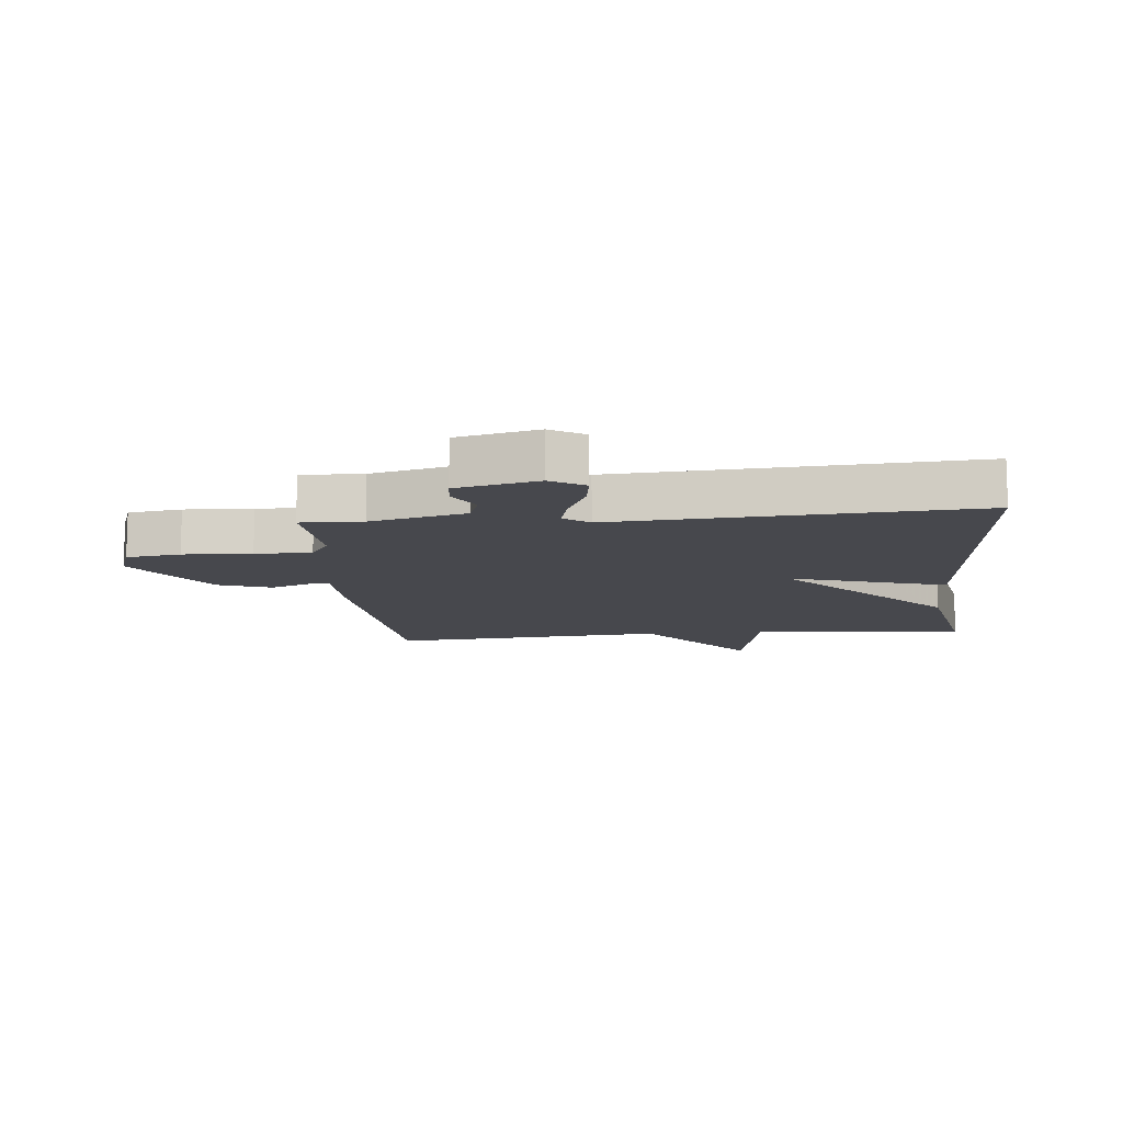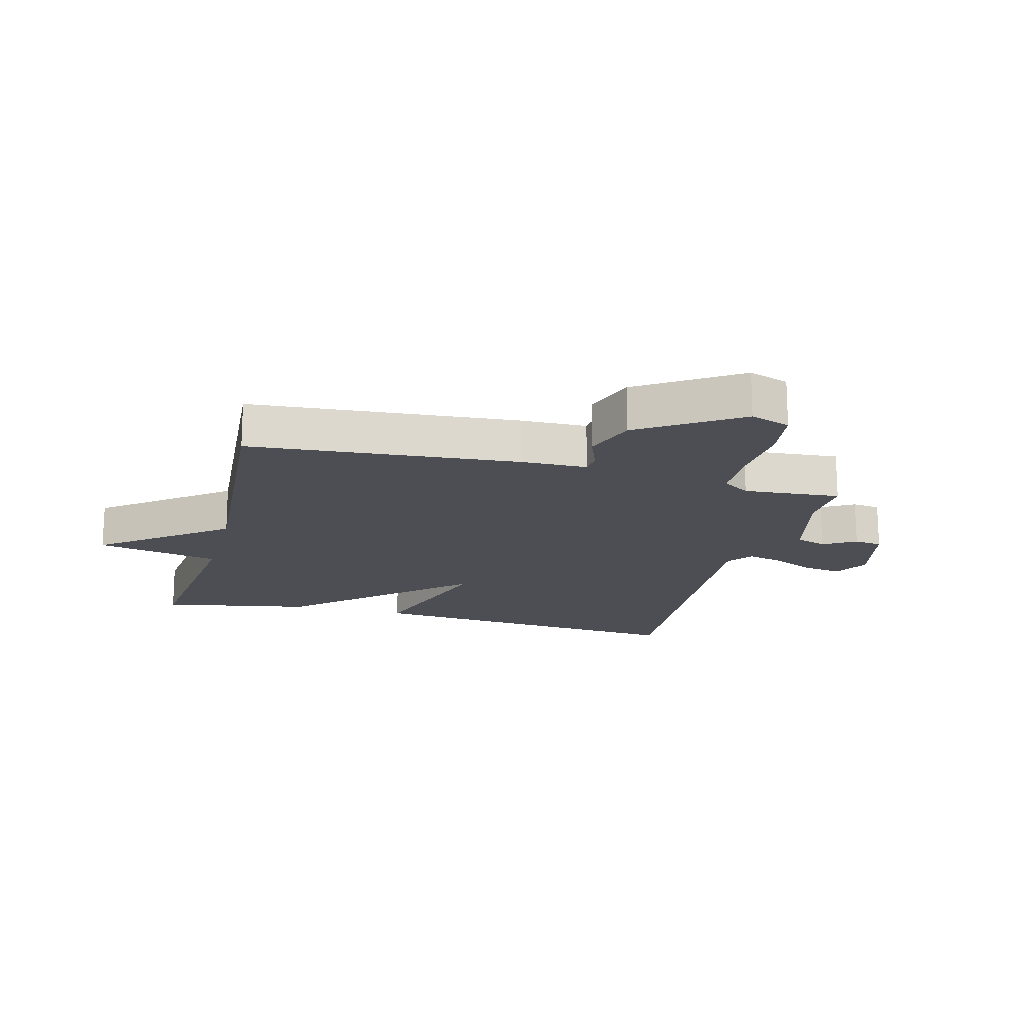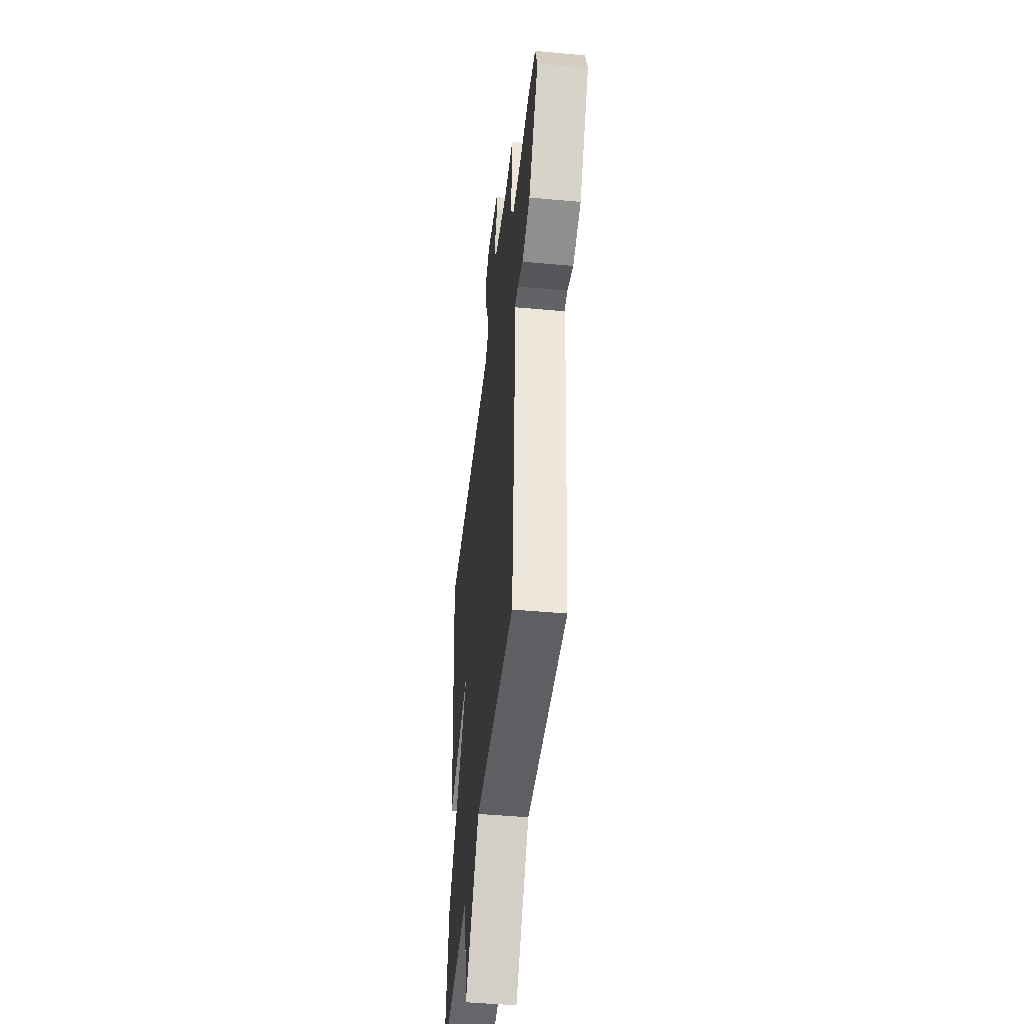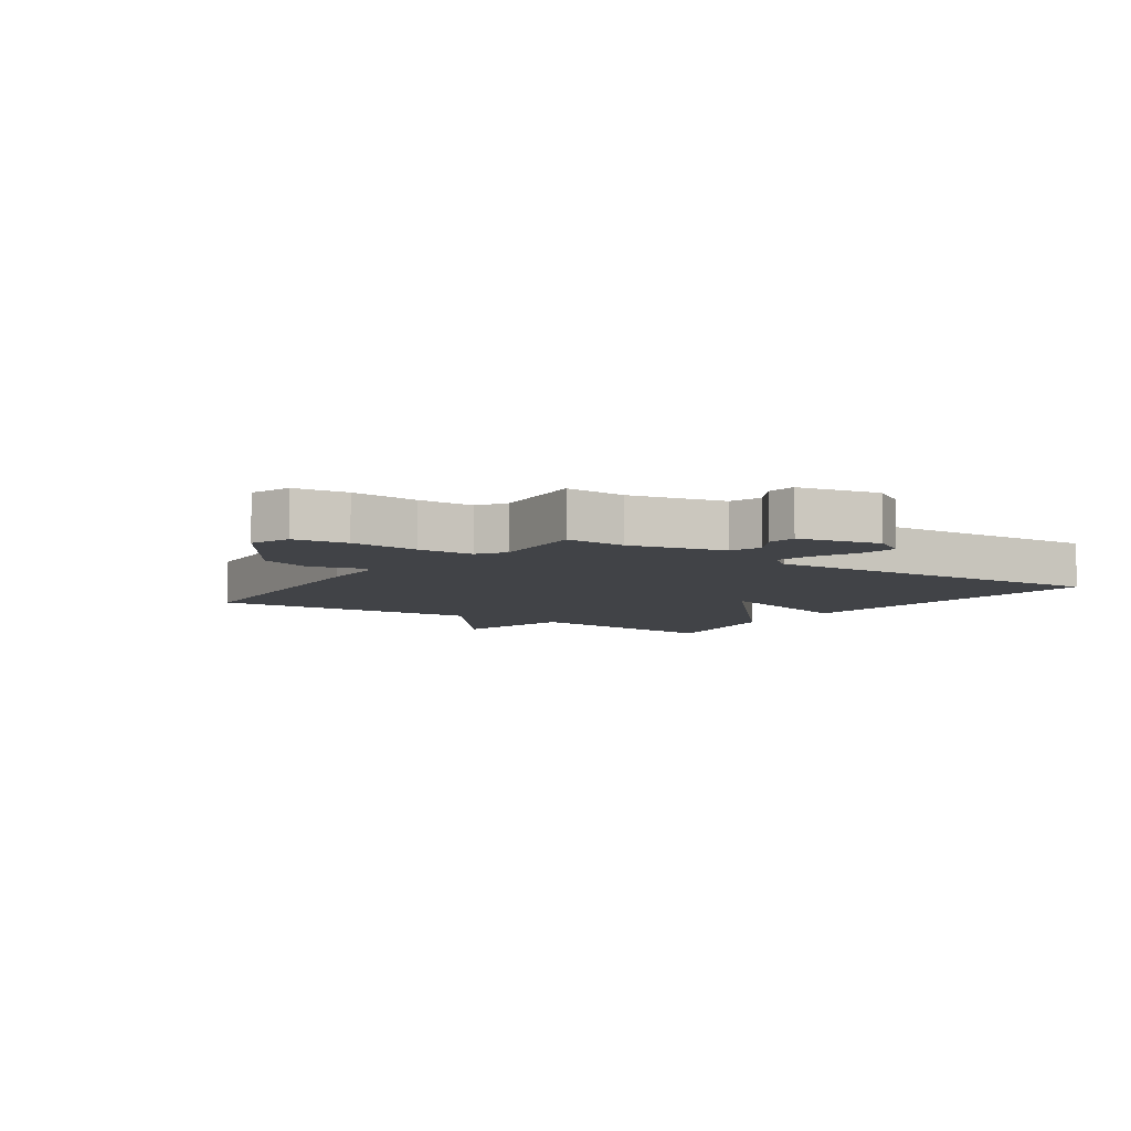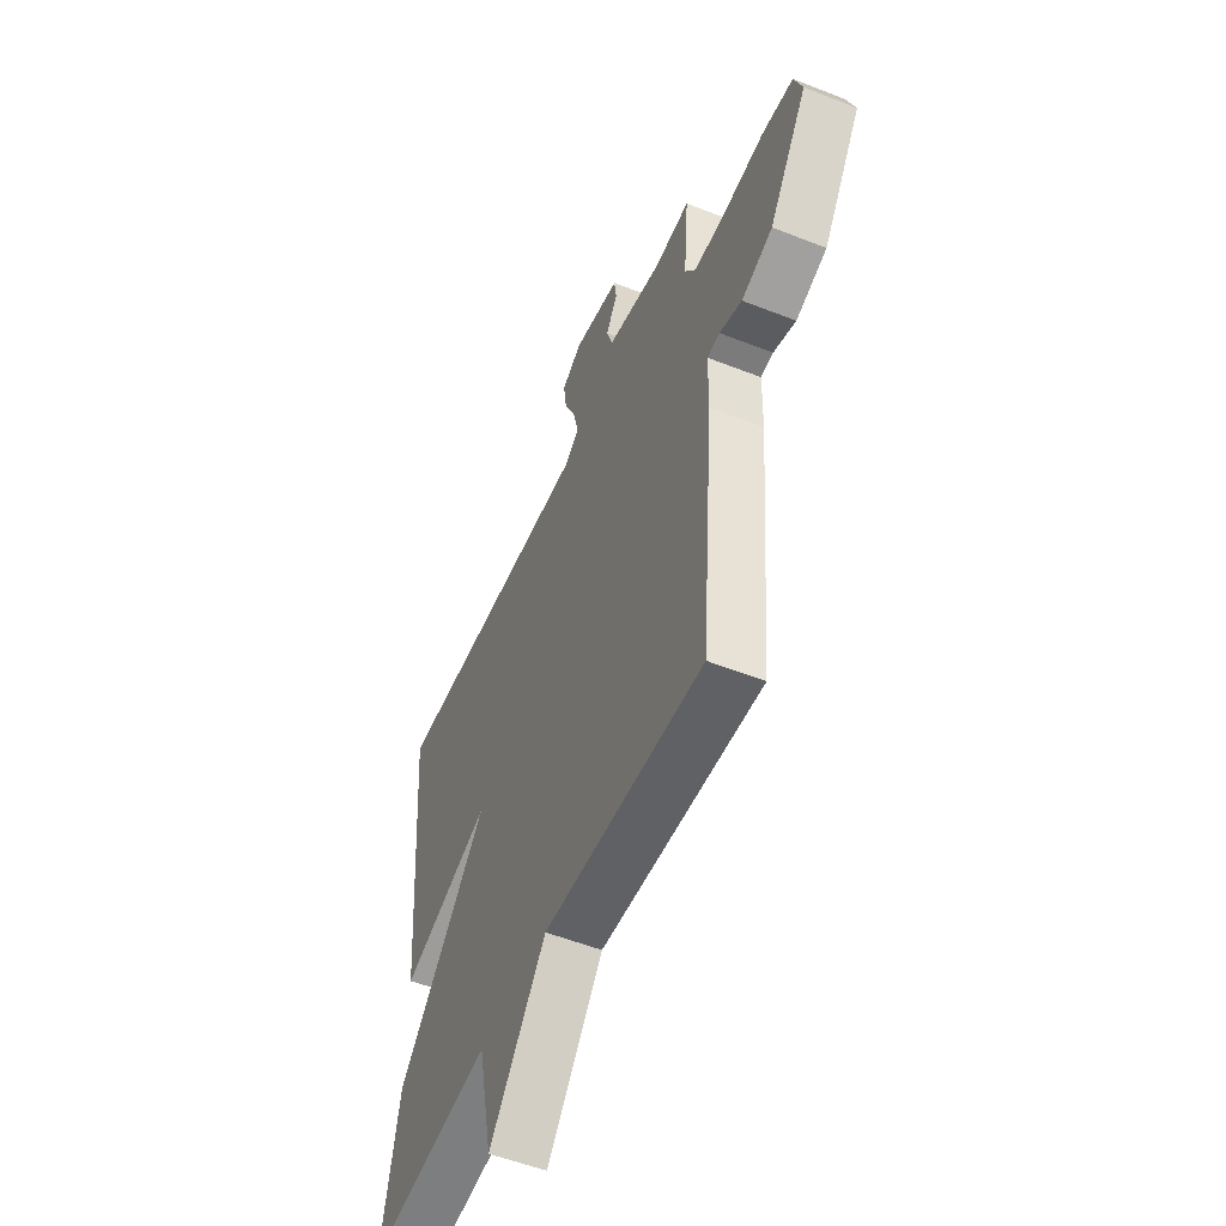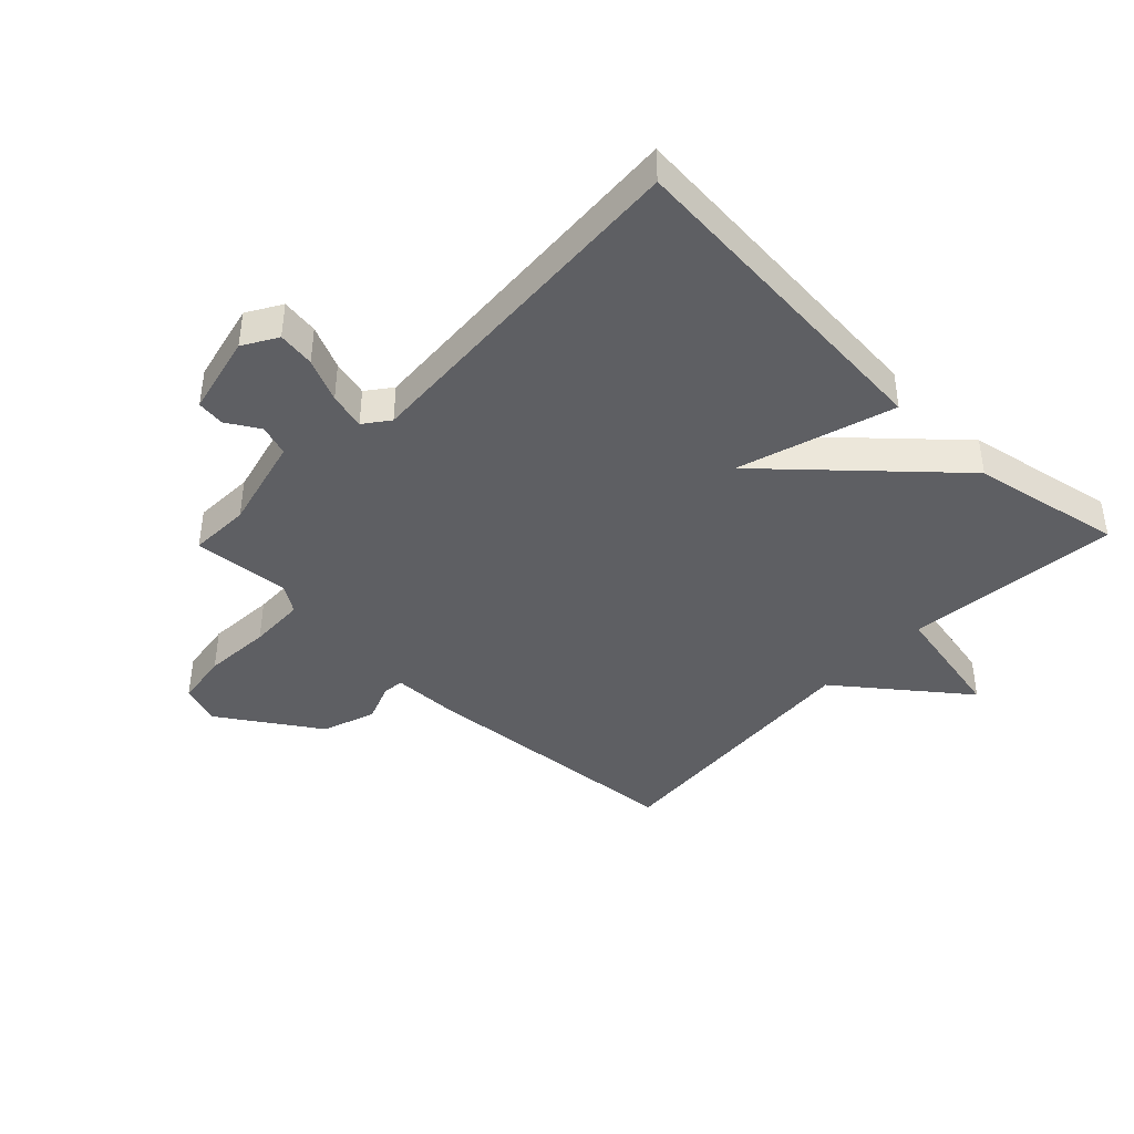
<metadata>
{"format":"obj","ext":"obj","renderer":"f3d","projection":"perspective","resolution":1024,"background":"white","views":[{"elev":-11.7,"azim":5.4,"up":"+Y"},{"elev":-17.3,"azim":-104.8,"up":"+Y"},{"elev":-46.0,"azim":-96.0,"up":"+Z"},{"elev":-6.9,"azim":-35.2,"up":"+Y"},{"elev":-53.8,"azim":-112.8,"up":"+Z"},{"elev":-41.7,"azim":46.0,"up":"+Y"}]}
</metadata>
<code>
v 0.5 0.07 -0.5
v 0.15 0.07 -0.465
v 0.109 0.07 -0.668
v -0.05 0.07 -0.465
v -0.5 0.07 -0.5
v -0.537 0.07 -0.058
v -0.539 0.07 0.05
v -0.574 0.07 0.053
v -0.637 0.07 0.029
v -0.724 0.07 0.059
v -0.831 0.07 0.221
v -0.808 0.07 0.287
v -0.72 0.07 0.3
v -0.609 0.07 0.293
v -0.517 0.07 0.296
v -0.487 0.07 0.341
v -0.5 0.07 0.5
v -0.4 0.07 0.497
v -0.245 0.07 0.536
v -0.228 0.07 0.587
v -0.26 0.07 0.64
v -0.254 0.07 0.686
v -0.122 0.07 0.717
v -0.066 0.07 0.684
v -0.075 0.07 0.623
v -0.107 0.07 0.552
v -0.122 0.07 0.492
v -0.081 0.07 0.461
v 0.5 0.07 0.5
v 0.453 0.07 -0.053
v 0.199 0.07 0.025
v 0.453 0.07 -0.253
v 0.5 0 -0.5
v 0.15 0 -0.465
v 0.109 0 -0.668
v -0.05 0 -0.465
v -0.5 0 -0.5
v -0.537 0 -0.058
v -0.539 0 0.05
v -0.574 0 0.053
v -0.637 0 0.029
v -0.724 0 0.059
v -0.831 0 0.221
v -0.808 0 0.287
v -0.72 0 0.3
v -0.609 0 0.293
v -0.517 0 0.296
v -0.487 0 0.341
v -0.5 0 0.5
v -0.4 0 0.497
v -0.245 0 0.536
v -0.228 0 0.587
v -0.26 0 0.64
v -0.254 0 0.686
v -0.122 0 0.717
v -0.066 0 0.684
v -0.075 0 0.623
v -0.107 0 0.552
v -0.122 0 0.492
v -0.081 0 0.461
v 0.5 0 0.5
v 0.453 0 -0.053
v 0.199 0 0.025
v 0.453 0 -0.253
f 31 32 1 2
f 28 29 30 31
f 2 3 4
f 31 2 4
f 28 31 4
f 27 28 4
f 24 25 26
f 23 24 26
f 22 23 26
f 21 22 26
f 20 21 26
f 19 20 26 27
f 5 6 7
f 4 5 7
f 27 4 7
f 19 27 7
f 18 19 7
f 16 17 18
f 12 13 14
f 11 12 14
f 10 11 14
f 9 10 14
f 8 9 14
f 8 14 15
f 16 18 7 8
f 8 15 16
f 34 33 64 63
f 63 62 61 60
f 36 35 34
f 36 34 63
f 36 63 60
f 36 60 59
f 58 57 56
f 58 56 55
f 58 55 54
f 58 54 53
f 58 53 52
f 59 58 52 51
f 39 38 37
f 39 37 36
f 39 36 59
f 39 59 51
f 39 51 50
f 50 49 48
f 46 45 44
f 46 44 43
f 46 43 42
f 46 42 41
f 46 41 40
f 47 46 40
f 40 39 50 48
f 48 47 40
f 1 33 34 2
f 2 34 35 3
f 3 35 36 4
f 4 36 37 5
f 5 37 38 6
f 6 38 39 7
f 7 39 40 8
f 8 40 41 9
f 9 41 42 10
f 10 42 43 11
f 11 43 44 12
f 12 44 45 13
f 13 45 46 14
f 14 46 47 15
f 15 47 48 16
f 16 48 49 17
f 17 49 50 18
f 18 50 51 19
f 19 51 52 20
f 20 52 53 21
f 21 53 54 22
f 22 54 55 23
f 23 55 56 24
f 24 56 57 25
f 25 57 58 26
f 26 58 59 27
f 27 59 60 28
f 28 60 61 29
f 29 61 62 30
f 30 62 63 31
f 31 63 64 32
f 32 64 33 1

</code>
